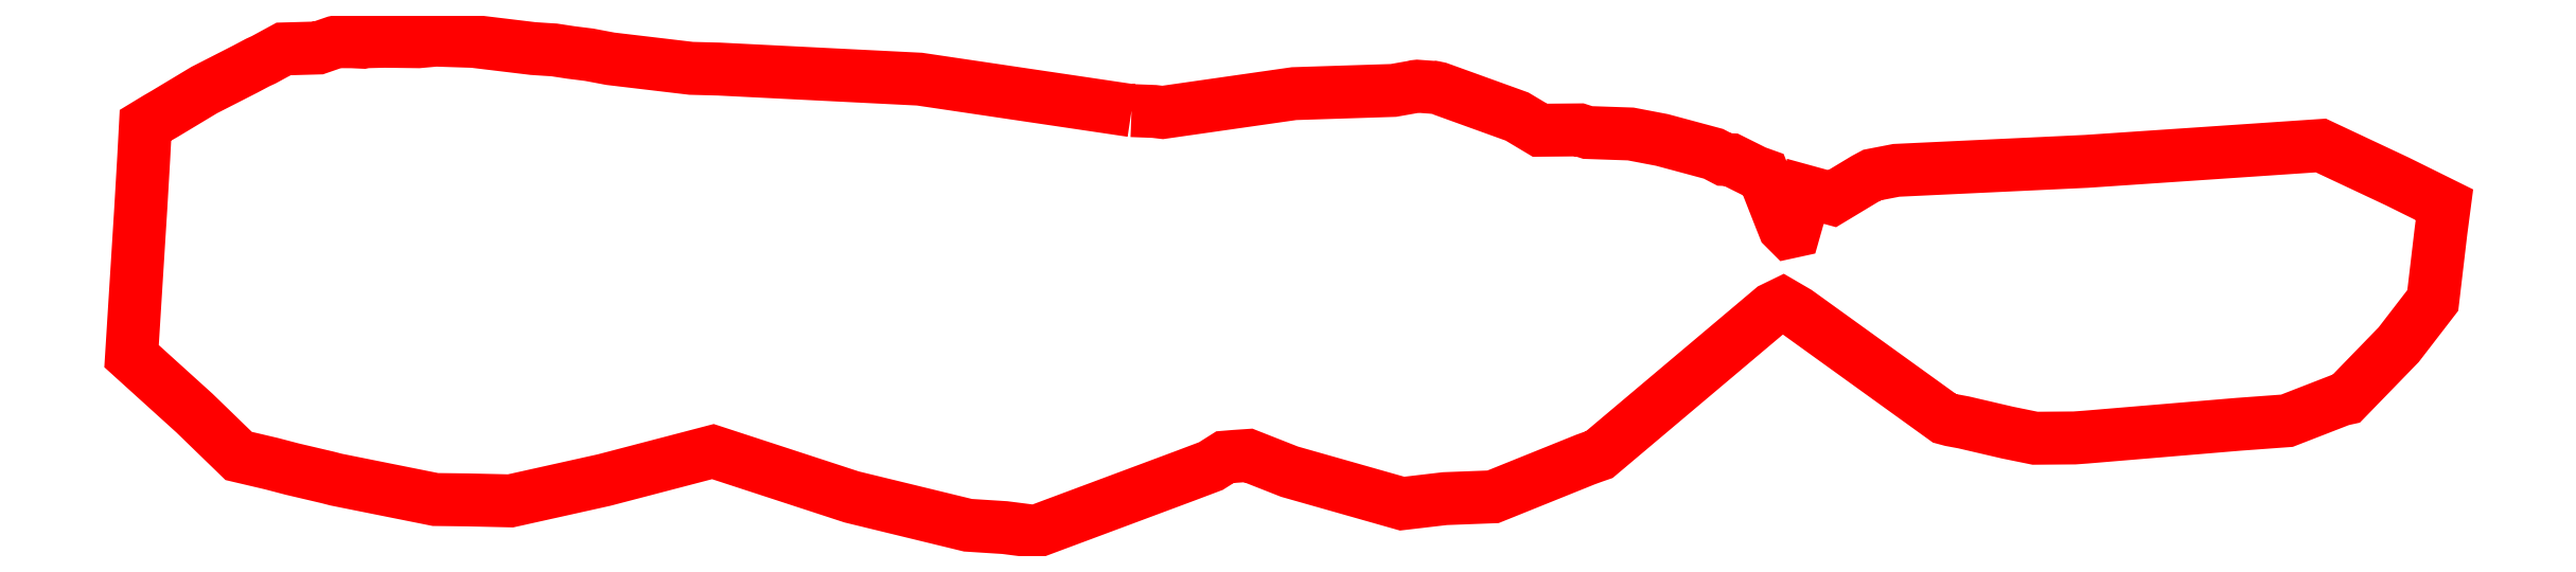
<metadata>
{"format":"dxf","ext":"dxf","renderer":"ezdxf+matplotlib","layout":"modelspace","background":"white","min_lineweight":24,"dpi":150}
</metadata>
<code>
0
SECTION
2
ENTITIES
0
POLYLINE
8
0
10
0
20
0
66
1
70
1
0
VERTEX
8
0
10
105.6
20
34.01
0
VERTEX
8
0
10
106.5
20
33.98
0
VERTEX
8
0
10
106.8
20
33.94
0
VERTEX
8
0
10
111.9
20
34.67
0
VERTEX
8
0
10
115.8
20
34.8
0
VERTEX
8
0
10
116.6
20
34.94
0
VERTEX
8
0
10
116.6
20
34.95
0
VERTEX
8
0
10
116.7
20
34.96
0
VERTEX
8
0
10
117.4
20
34.92
0
VERTEX
8
0
10
117.4
20
34.92
0
VERTEX
8
0
10
117.4
20
34.91
0
VERTEX
8
0
10
117.6
20
34.88
0
VERTEX
8
0
10
120.6
20
33.78
0
VERTEX
8
0
10
121.5
20
33.25
0
VERTEX
8
0
10
123
20
33.26
0
VERTEX
8
0
10
123.4
20
33.16
0
VERTEX
8
0
10
125
20
33.1
0
VERTEX
8
0
10
126.2
20
32.87
0
VERTEX
8
0
10
128.3
20
32.33
0
VERTEX
8
0
10
128.7
20
32.11
0
VERTEX
8
0
10
128.9
20
32.09
0
VERTEX
8
0
10
129.9
20
31.62
0
VERTEX
8
0
10
130.2
20
31.51
0
VERTEX
8
0
10
130.9
20
29.74
0
VERTEX
8
0
10
131
20
29.45
0
VERTEX
8
0
10
131.2
20
29.27
0
VERTEX
8
0
10
131.4
20
29.32
0
VERTEX
8
0
10
131.8
20
30.86
0
VERTEX
8
0
10
132.9
20
30.58
0
VERTEX
8
0
10
134.2
20
31.35
0
VERTEX
8
0
10
134.4
20
31.5
0
VERTEX
8
0
10
135.4
20
31.68
0
VERTEX
8
0
10
142.8
20
32.03
0
VERTEX
8
0
10
147.2
20
32.33
0
VERTEX
8
0
10
151.9
20
32.65
0
VERTEX
8
0
10
154.9
20
31.25
0
VERTEX
8
0
10
156.7
20
30.34
0
VERTEX
8
0
10
156.6
20
29.31
0
VERTEX
8
0
10
156.5
20
28.44
0
VERTEX
8
0
10
156.3
20
26.61
0
VERTEX
8
0
10
155
20
24.88
0
VERTEX
8
0
10
152.9
20
22.78
0
VERTEX
8
0
10
152.8
20
22.76
0
VERTEX
8
0
10
152.7
20
22.72
0
VERTEX
8
0
10
150.6
20
21.92
0
VERTEX
8
0
10
148.7
20
21.78
0
VERTEX
8
0
10
147.8
20
21.7
0
VERTEX
8
0
10
145.2
20
21.48
0
VERTEX
8
0
10
142.8
20
21.28
0
VERTEX
8
0
10
142.3
20
21.25
0
VERTEX
8
0
10
140.8
20
21.24
0
VERTEX
8
0
10
139.7
20
21.45
0
VERTEX
8
0
10
138
20
21.85
0
VERTEX
8
0
10
137.5
20
21.95
0
VERTEX
8
0
10
137.3
20
22.01
0
VERTEX
8
0
10
131.5
20
26.15
0
VERTEX
8
0
10
131
20
26.48
0
VERTEX
8
0
10
130.6
20
26.28
0
VERTEX
8
0
10
123.8
20
20.6
0
VERTEX
8
0
10
123.6
20
20.52
0
VERTEX
8
0
10
123.3
20
20.4
0
VERTEX
8
0
10
119.7
20
18.95
0
VERTEX
8
0
10
117.8
20
18.88
0
VERTEX
8
0
10
116.1
20
18.68
0
VERTEX
8
0
10
111.7
20
19.93
0
VERTEX
8
0
10
110.1
20
20.56
0
VERTEX
8
0
10
109.6
20
20.53
0
VERTEX
8
0
10
109.2
20
20.5
0
VERTEX
8
0
10
108.7
20
20.15
0
VERTEX
8
0
10
107.7
20
19.77
0
VERTEX
8
0
10
101.8
20
17.6
0
VERTEX
8
0
10
100.6
20
17.75
0
VERTEX
8
0
10
99.21
20
17.84
0
VERTEX
8
0
10
94.68
20
18.95
0
VERTEX
8
0
10
89.27
20
20.71
0
VERTEX
8
0
10
85.03
20
19.6
0
VERTEX
8
0
10
81.38
20
18.79
0
VERTEX
8
0
10
79.71
20
18.83
0
VERTEX
8
0
10
78.46
20
18.85
0
VERTEX
8
0
10
74.59
20
19.62
0
VERTEX
8
0
10
74.26
20
19.71
0
VERTEX
8
0
10
72.87
20
20.03
0
VERTEX
8
0
10
72.07
20
20.24
0
VERTEX
8
0
10
70.79
20
20.54
0
VERTEX
8
0
10
69.07
20
22.22
0
VERTEX
8
0
10
66.61
20
24.44
0
VERTEX
8
0
10
66.97
20
30.17
0
VERTEX
8
0
10
67.09
20
32.17
0
VERTEX
8
0
10
67.16
20
33.44
0
VERTEX
8
0
10
67.61
20
33.72
0
VERTEX
8
0
10
67.89
20
33.88
0
VERTEX
8
0
10
69.45
20
34.81
0
VERTEX
8
0
10
71.05
20
35.63
0
VERTEX
8
0
10
71.53
20
35.89
0
VERTEX
8
0
10
71.76
20
35.99
0
VERTEX
8
0
10
72.54
20
36.42
0
VERTEX
8
0
10
73.89
20
36.45
0
VERTEX
8
0
10
74.54
20
36.68
0
VERTEX
8
0
10
74.64
20
36.7
0
VERTEX
8
0
10
75.2
20
36.7
0
VERTEX
8
0
10
75.64
20
36.68
0
VERTEX
8
0
10
75.74
20
36.7
0
VERTEX
8
0
10
76.47
20
36.72
0
VERTEX
8
0
10
77.48
20
36.7
0
VERTEX
8
0
10
77.8
20
36.7
0
VERTEX
8
0
10
78.34
20
36.75
0
VERTEX
8
0
10
78.47
20
36.76
0
VERTEX
8
0
10
79.94
20
36.71
0
VERTEX
8
0
10
81.66
20
36.5
0
VERTEX
8
0
10
82.25
20
36.43
0
VERTEX
8
0
10
82.45
20
36.42
0
VERTEX
8
0
10
82.74
20
36.4
0
VERTEX
8
0
10
82.97
20
36.38
0
VERTEX
8
0
10
83.08
20
36.38
0
VERTEX
8
0
10
83.47
20
36.32
0
VERTEX
8
0
10
83.74
20
36.28
0
VERTEX
8
0
10
84.45
20
36.19
0
VERTEX
8
0
10
85.28
20
36.03
0
VERTEX
8
0
10
88.42
20
35.66
0
VERTEX
8
0
10
89.5
20
35.63
0
VERTEX
8
0
10
97.32
20
35.24
0
SEQEND
0
TEXT
8
0
10
71.27
20
25.5
40
5
1
26.1
0
ENDSEC
0
EOF

</code>
